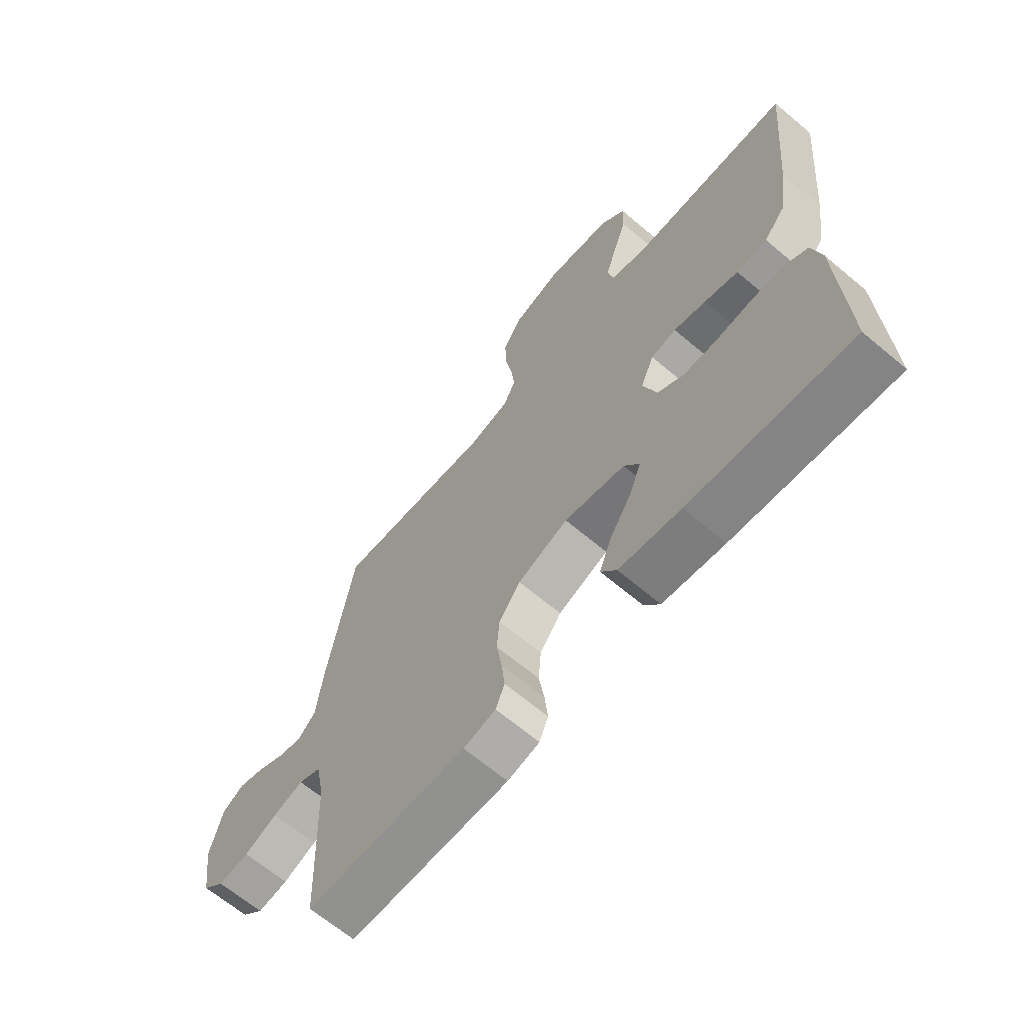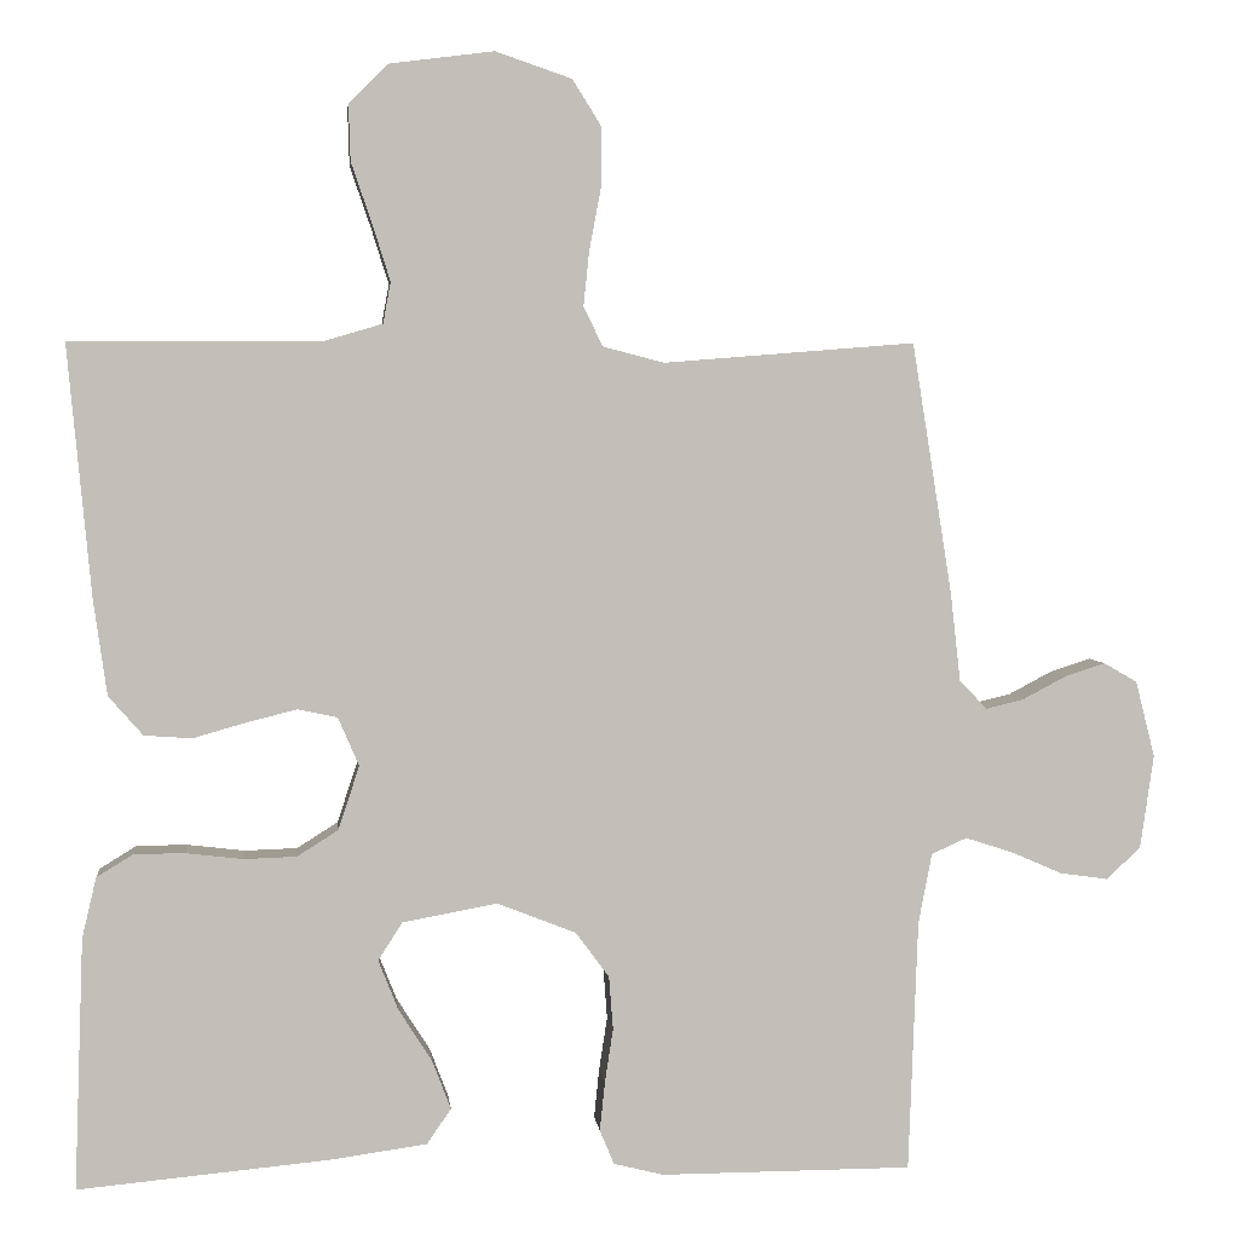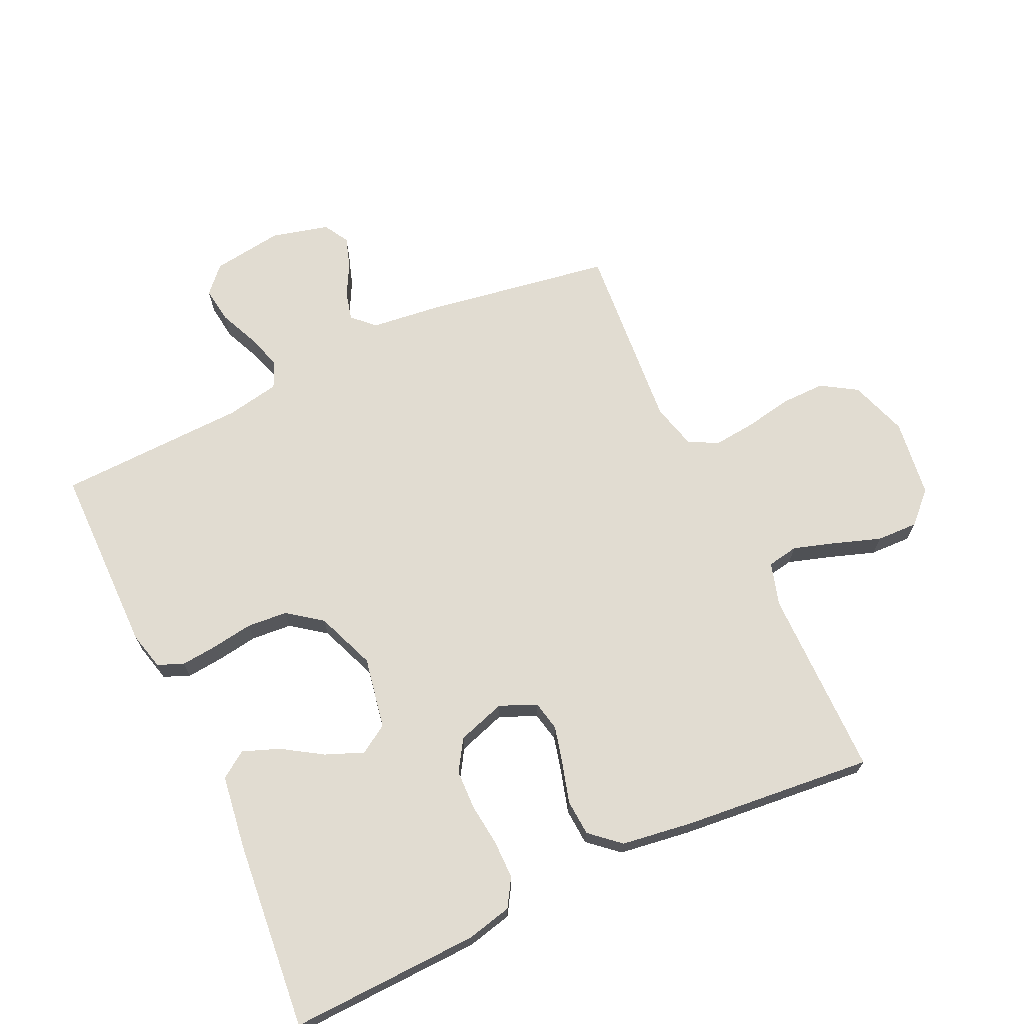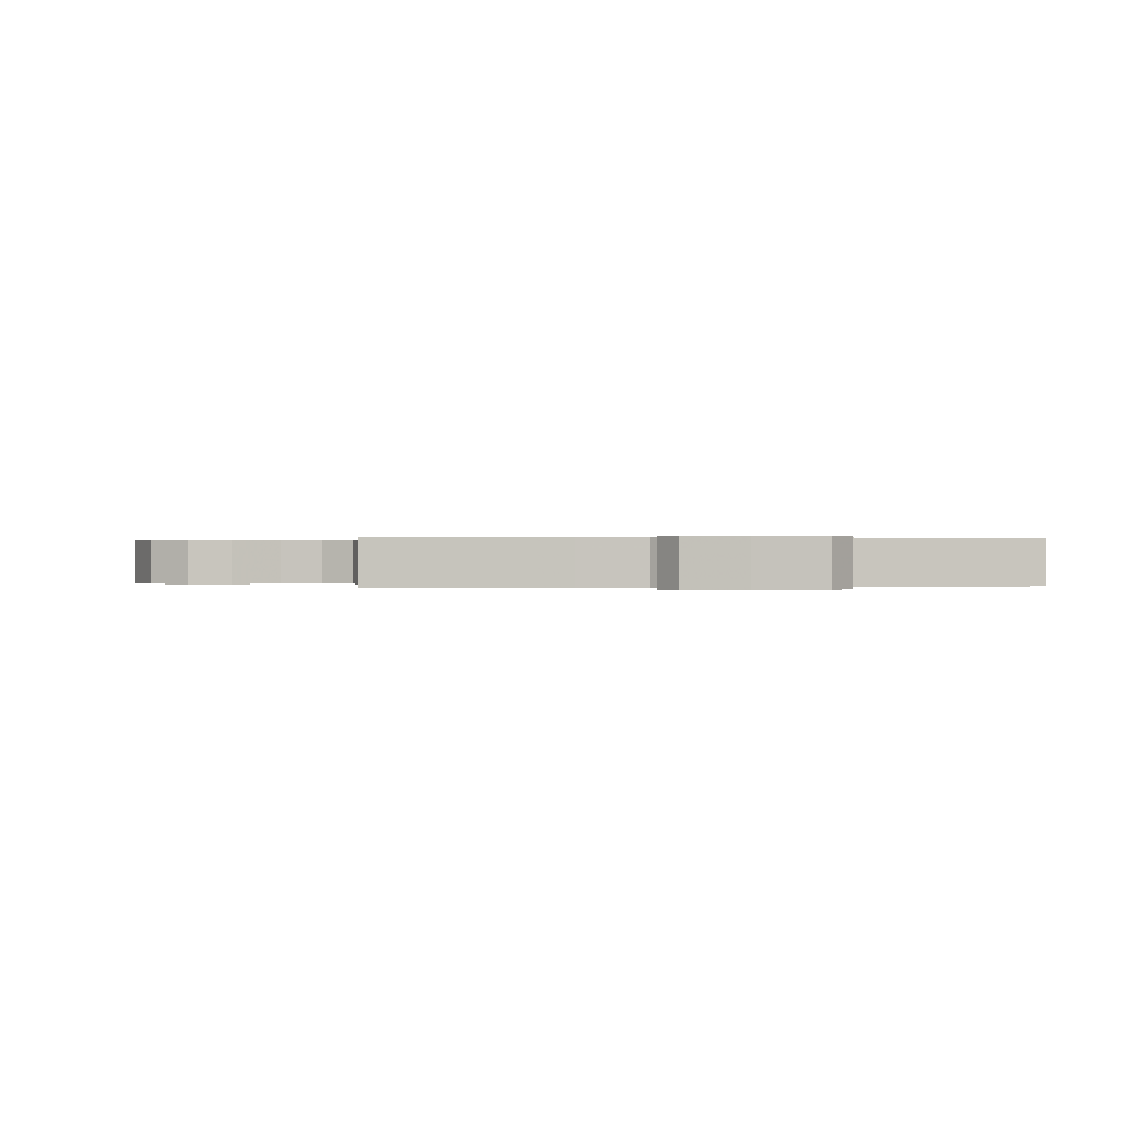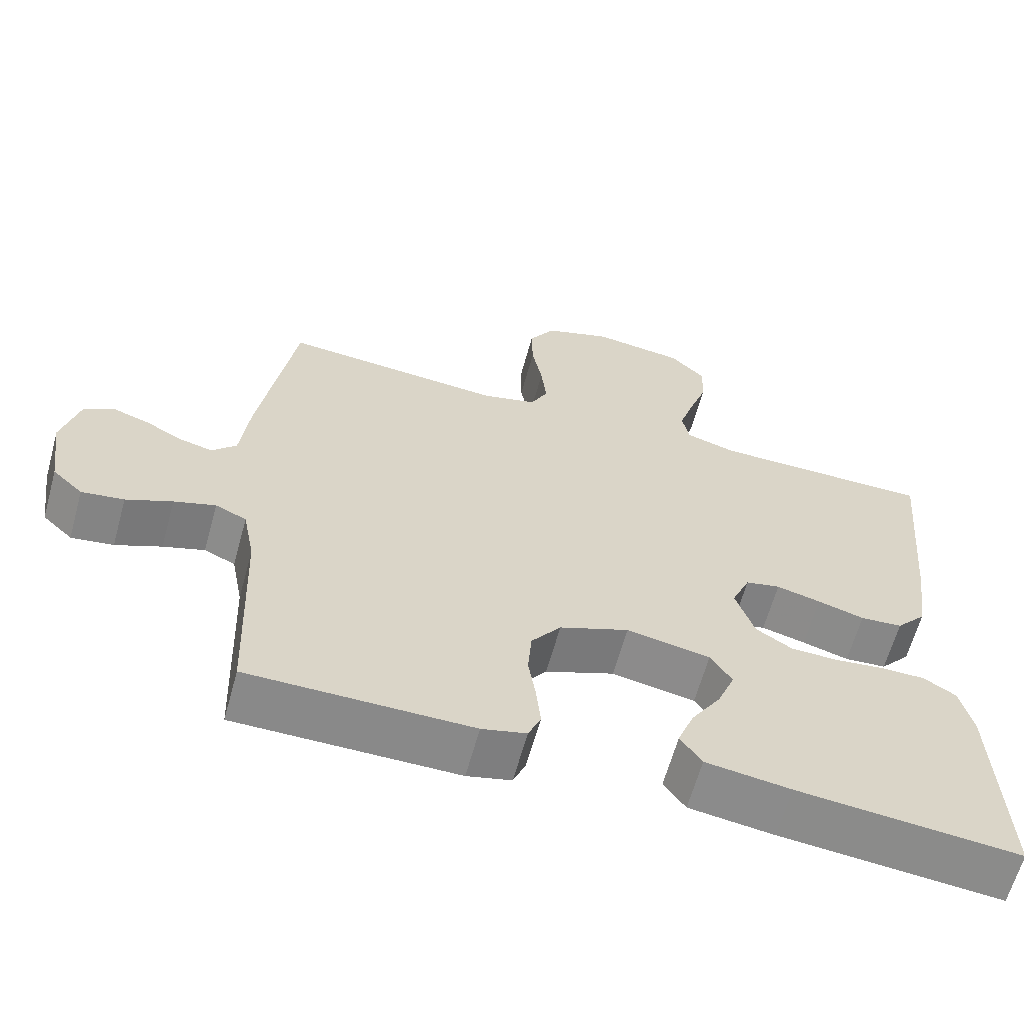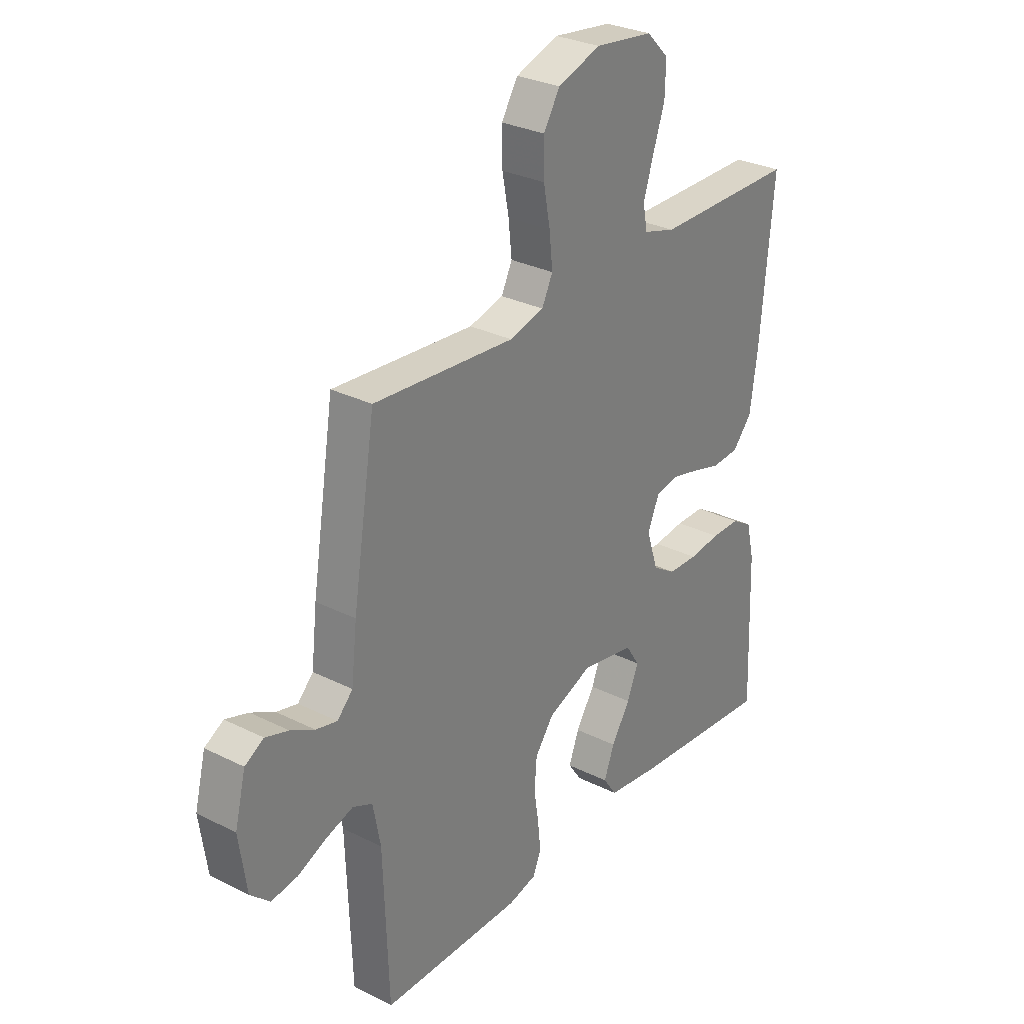
<metadata>
{"format":"obj","ext":"obj","renderer":"f3d","projection":"perspective","resolution":1024,"background":"white","views":[{"elev":-66.0,"azim":-130.2,"up":"+Z"},{"elev":3.9,"azim":-6.1,"up":"+Z"},{"elev":69.1,"azim":-114.9,"up":"+Y"},{"elev":0.2,"azim":83.0,"up":"+Y"},{"elev":-63.1,"azim":164.6,"up":"+Z"},{"elev":29.6,"azim":126.4,"up":"+Z"}]}
</metadata>
<code>
v -0.5 0.07 -0.5
v -0.489 0.07 -0.2
v -0.472 0.07 -0.128
v -0.428 0.07 -0.101
v -0.367 0.07 -0.101
v -0.3 0.07 -0.109
v -0.237 0.07 -0.107
v -0.188 0.07 -0.076
v -0.163 0.07 0
v -0.188 0.07 0.058
v -0.235 0.07 0.068
v -0.295 0.07 0.053
v -0.358 0.07 0.035
v -0.415 0.07 0.039
v -0.456 0.07 0.086
v -0.472 0.07 0.2
v -0.5 0.07 0.5
v -0.2 0.07 0.501
v -0.132 0.07 0.521
v -0.123 0.07 0.57
v -0.144 0.07 0.637
v -0.169 0.07 0.71
v -0.171 0.07 0.776
v -0.124 0.07 0.823
v 0 0.07 0.839
v 0.091 0.07 0.808
v 0.126 0.07 0.752
v 0.125 0.07 0.682
v 0.111 0.07 0.608
v 0.104 0.07 0.542
v 0.127 0.07 0.495
v 0.2 0.07 0.476
v 0.5 0.07 0.5
v 0.548 0.07 0.2
v 0.56 0.07 0.094
v 0.593 0.07 0.06
v 0.638 0.07 0.071
v 0.689 0.07 0.098
v 0.738 0.07 0.114
v 0.778 0.07 0.091
v 0.801 0.07 0
v 0.785 0.07 -0.112
v 0.744 0.07 -0.15
v 0.687 0.07 -0.142
v 0.625 0.07 -0.115
v 0.569 0.07 -0.097
v 0.527 0.07 -0.116
v 0.511 0.07 -0.2
v 0.5 0.07 -0.5
v 0.2 0.07 -0.501
v 0.14 0.07 -0.486
v 0.123 0.07 -0.445
v 0.129 0.07 -0.387
v 0.139 0.07 -0.322
v 0.134 0.07 -0.258
v 0.094 0.07 -0.204
v 0 0.07 -0.167
v -0.113 0.07 -0.188
v -0.142 0.07 -0.233
v -0.118 0.07 -0.293
v -0.078 0.07 -0.356
v -0.056 0.07 -0.414
v -0.085 0.07 -0.456
v -0.2 0.07 -0.472
v -0.5 0 -0.5
v -0.489 0 -0.2
v -0.472 0 -0.128
v -0.428 0 -0.101
v -0.367 0 -0.101
v -0.3 0 -0.109
v -0.237 0 -0.107
v -0.188 0 -0.076
v -0.163 0 0
v -0.188 0 0.058
v -0.235 0 0.068
v -0.295 0 0.053
v -0.358 0 0.035
v -0.415 0 0.039
v -0.456 0 0.086
v -0.472 0 0.2
v -0.5 0 0.5
v -0.2 0 0.501
v -0.132 0 0.521
v -0.123 0 0.57
v -0.144 0 0.637
v -0.169 0 0.71
v -0.171 0 0.776
v -0.124 0 0.823
v 0 0 0.839
v 0.091 0 0.808
v 0.126 0 0.752
v 0.125 0 0.682
v 0.111 0 0.608
v 0.104 0 0.542
v 0.127 0 0.495
v 0.2 0 0.476
v 0.5 0 0.5
v 0.548 0 0.2
v 0.56 0 0.094
v 0.593 0 0.06
v 0.638 0 0.071
v 0.689 0 0.098
v 0.738 0 0.114
v 0.778 0 0.091
v 0.801 0 0
v 0.785 0 -0.112
v 0.744 0 -0.15
v 0.687 0 -0.142
v 0.625 0 -0.115
v 0.569 0 -0.097
v 0.527 0 -0.116
v 0.511 0 -0.2
v 0.5 0 -0.5
v 0.2 0 -0.501
v 0.14 0 -0.486
v 0.123 0 -0.445
v 0.129 0 -0.387
v 0.139 0 -0.322
v 0.134 0 -0.258
v 0.094 0 -0.204
v 0 0 -0.167
v -0.113 0 -0.188
v -0.142 0 -0.233
v -0.118 0 -0.293
v -0.078 0 -0.356
v -0.056 0 -0.414
v -0.085 0 -0.456
v -0.2 0 -0.472
f 4 5 6
f 3 4 6
f 2 3 6
f 1 2 6
f 64 1 6
f 63 64 6
f 62 63 6
f 61 62 6
f 60 61 6
f 59 60 6 7
f 58 59 7 8
f 57 58 8 9
f 56 57 9 10
f 52 53 54
f 51 52 54
f 50 51 54
f 49 50 54
f 48 49 54
f 47 48 54 55
f 46 47 55 56
f 43 44 45
f 42 43 45
f 41 42 45
f 40 41 45
f 39 40 45
f 38 39 45
f 37 38 45
f 36 37 45 46
f 46 56 10
f 36 46 10
f 35 36 10
f 35 10 11
f 34 35 11
f 33 34 11
f 32 33 11
f 27 28 29
f 26 27 29
f 25 26 29
f 24 25 29
f 23 24 29
f 22 23 29
f 21 22 29
f 20 21 29 30
f 19 20 30 31
f 16 17 18
f 15 16 18
f 14 15 18
f 13 14 18
f 12 13 18
f 19 31 32
f 18 19 32
f 12 18 32
f 11 12 32
f 70 69 68
f 70 68 67
f 70 67 66
f 70 66 65
f 70 65 128
f 70 128 127
f 70 127 126
f 70 126 125
f 70 125 124
f 71 70 124 123
f 72 71 123 122
f 73 72 122 121
f 74 73 121 120
f 118 117 116
f 118 116 115
f 118 115 114
f 118 114 113
f 118 113 112
f 119 118 112 111
f 120 119 111 110
f 109 108 107
f 109 107 106
f 109 106 105
f 109 105 104
f 109 104 103
f 109 103 102
f 109 102 101
f 110 109 101 100
f 74 120 110
f 74 110 100
f 74 100 99
f 75 74 99
f 75 99 98
f 75 98 97
f 75 97 96
f 93 92 91
f 93 91 90
f 93 90 89
f 93 89 88
f 93 88 87
f 93 87 86
f 93 86 85
f 94 93 85 84
f 95 94 84 83
f 82 81 80
f 82 80 79
f 82 79 78
f 82 78 77
f 82 77 76
f 96 95 83
f 96 83 82
f 96 82 76
f 96 76 75
f 1 65 66 2
f 2 66 67 3
f 3 67 68 4
f 4 68 69 5
f 5 69 70 6
f 6 70 71 7
f 7 71 72 8
f 8 72 73 9
f 9 73 74 10
f 10 74 75 11
f 11 75 76 12
f 12 76 77 13
f 13 77 78 14
f 14 78 79 15
f 15 79 80 16
f 16 80 81 17
f 17 81 82 18
f 18 82 83 19
f 19 83 84 20
f 20 84 85 21
f 21 85 86 22
f 22 86 87 23
f 23 87 88 24
f 24 88 89 25
f 25 89 90 26
f 26 90 91 27
f 27 91 92 28
f 28 92 93 29
f 29 93 94 30
f 30 94 95 31
f 31 95 96 32
f 32 96 97 33
f 33 97 98 34
f 34 98 99 35
f 35 99 100 36
f 36 100 101 37
f 37 101 102 38
f 38 102 103 39
f 39 103 104 40
f 40 104 105 41
f 41 105 106 42
f 42 106 107 43
f 43 107 108 44
f 44 108 109 45
f 45 109 110 46
f 46 110 111 47
f 47 111 112 48
f 48 112 113 49
f 49 113 114 50
f 50 114 115 51
f 51 115 116 52
f 52 116 117 53
f 53 117 118 54
f 54 118 119 55
f 55 119 120 56
f 56 120 121 57
f 57 121 122 58
f 58 122 123 59
f 59 123 124 60
f 60 124 125 61
f 61 125 126 62
f 62 126 127 63
f 63 127 128 64
f 64 128 65 1

</code>
